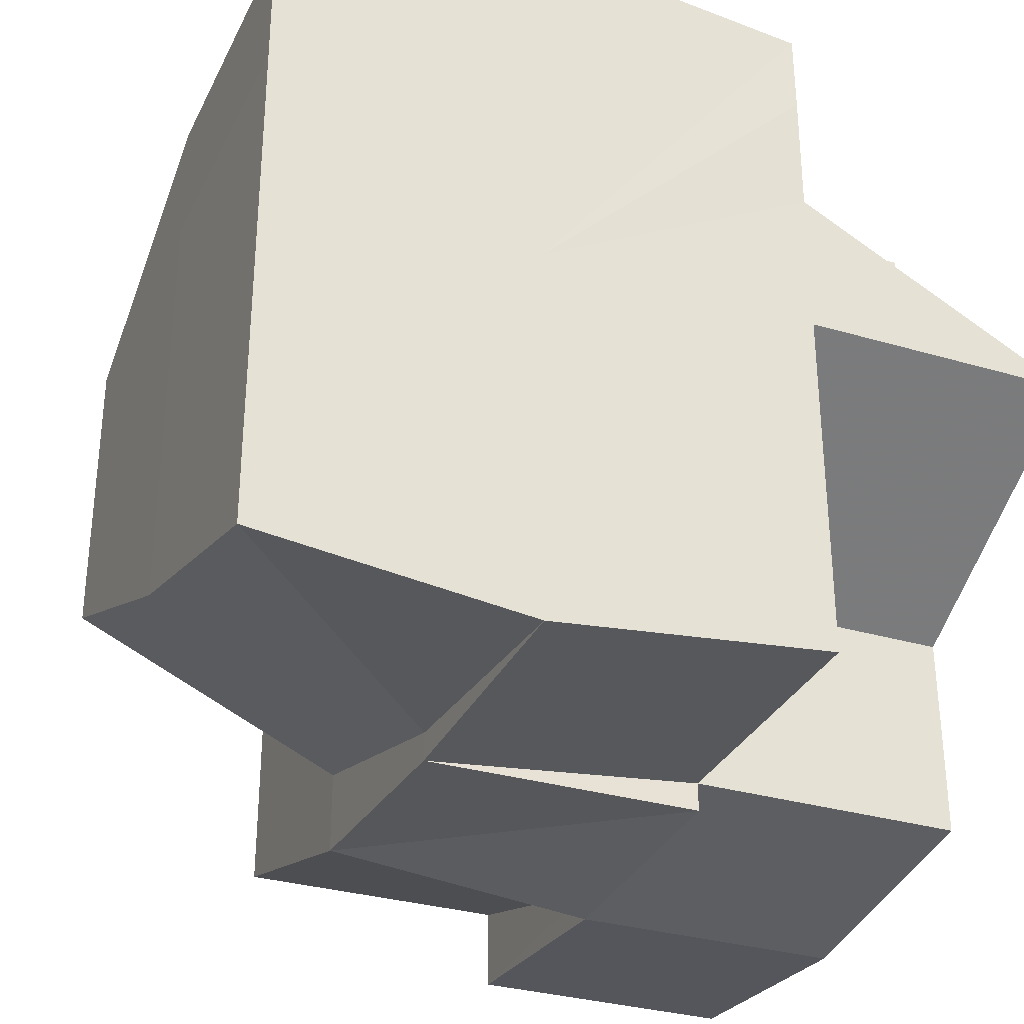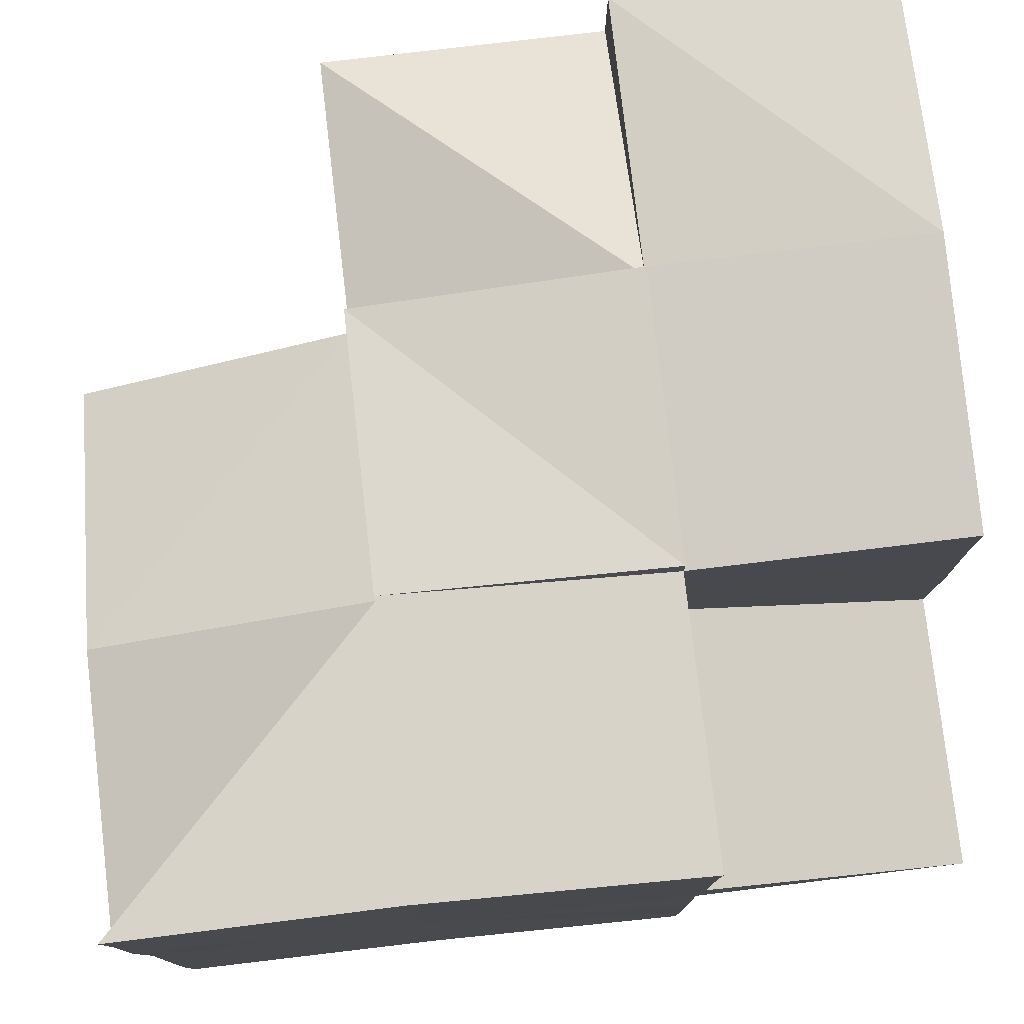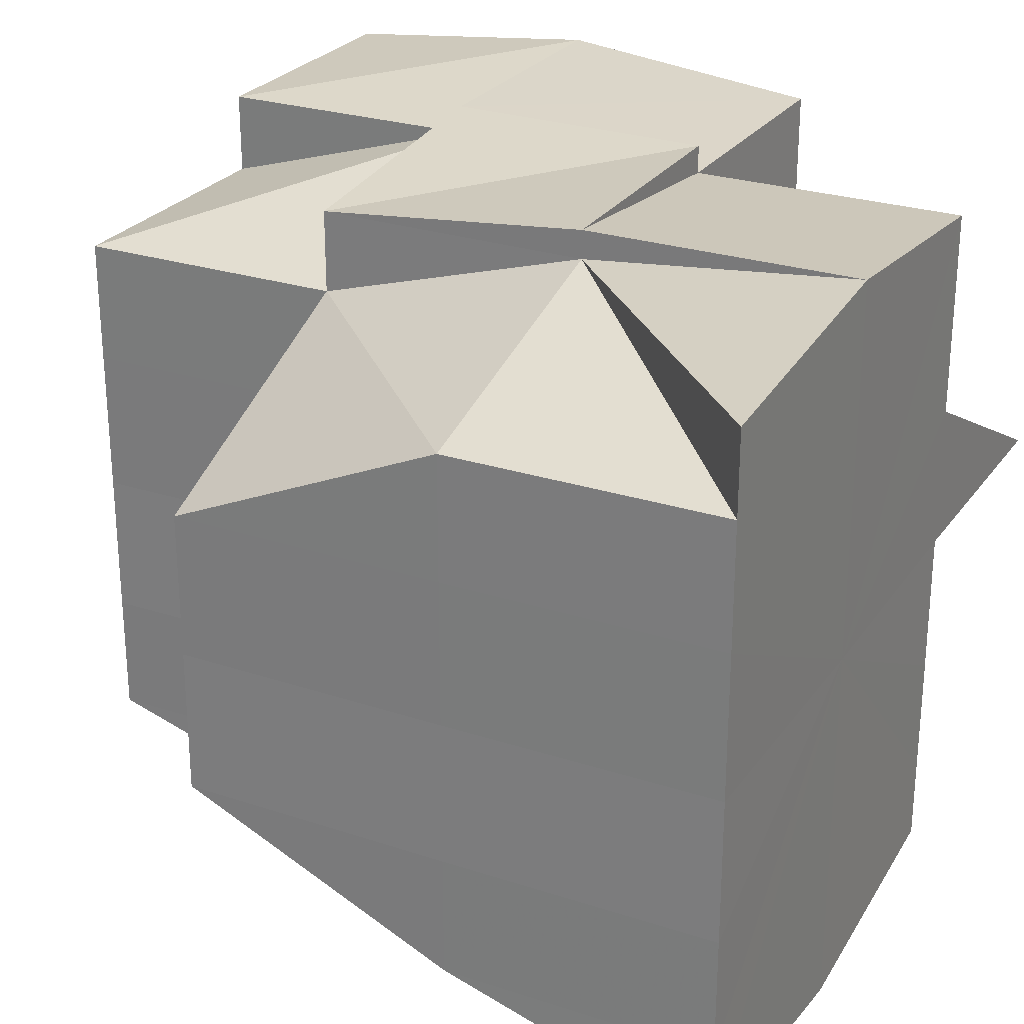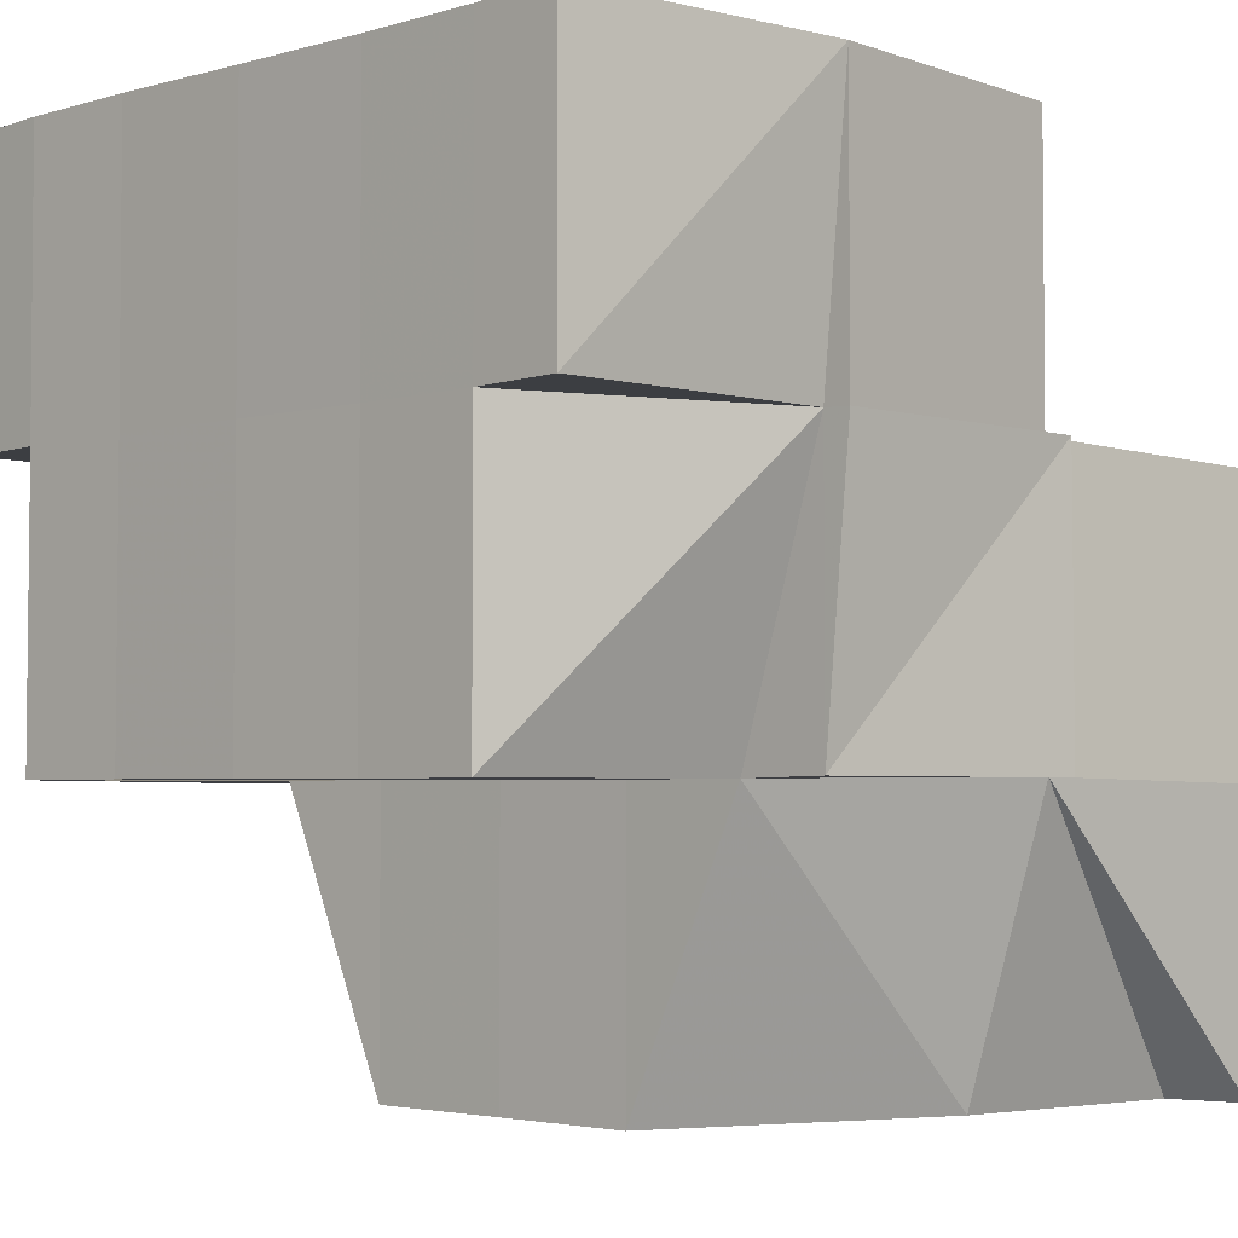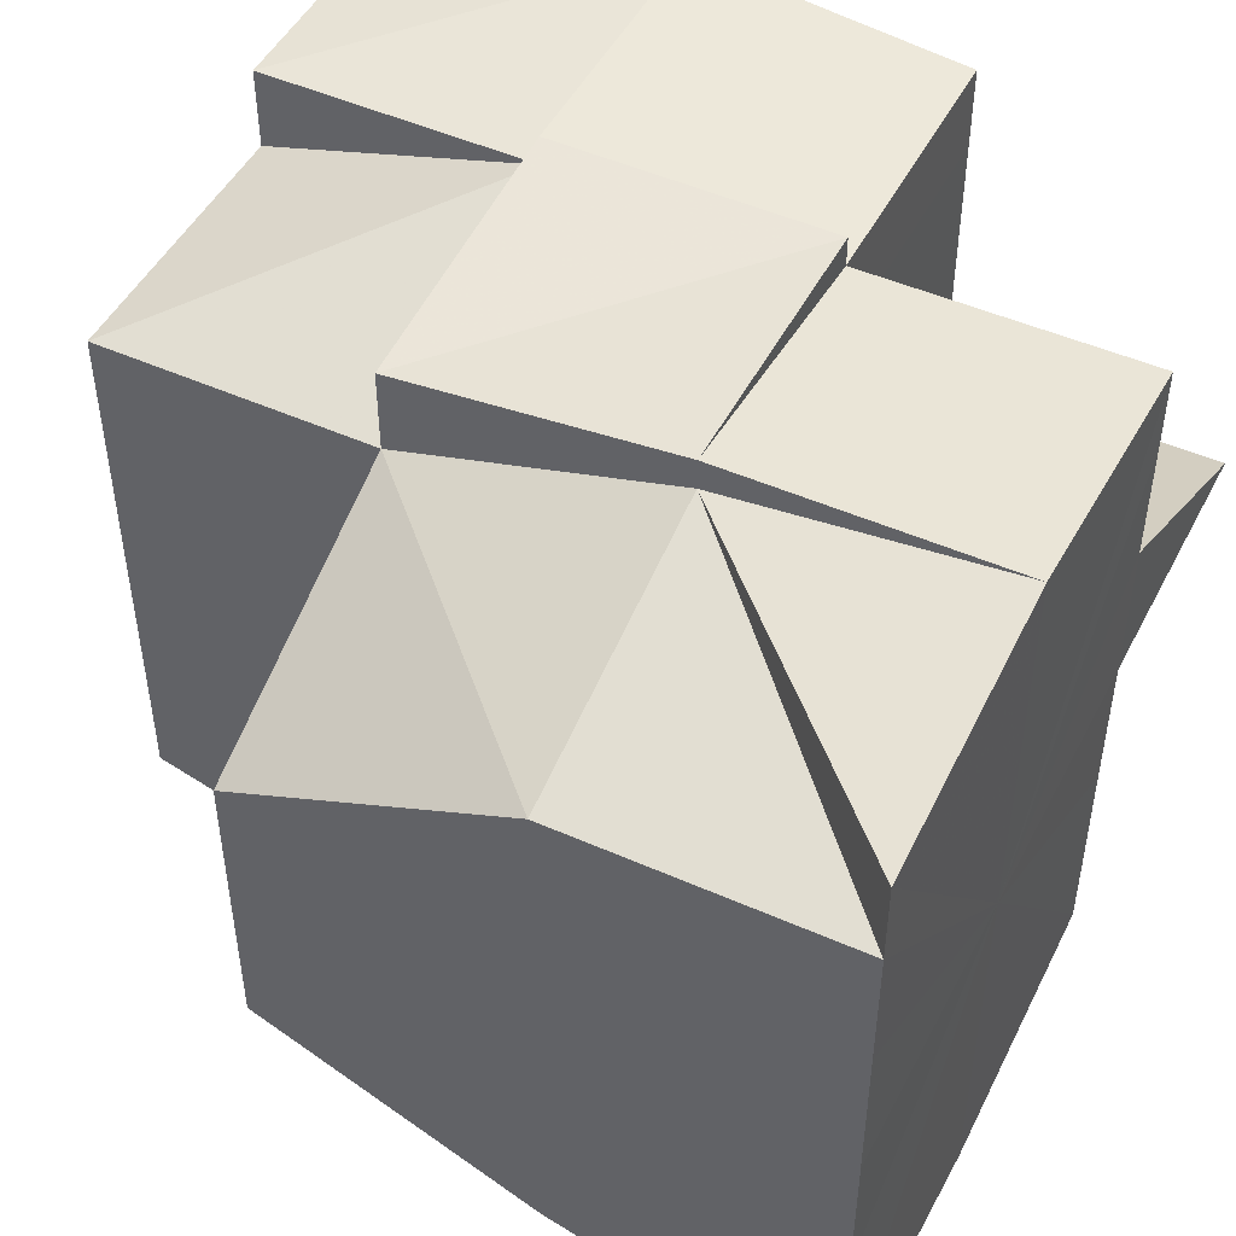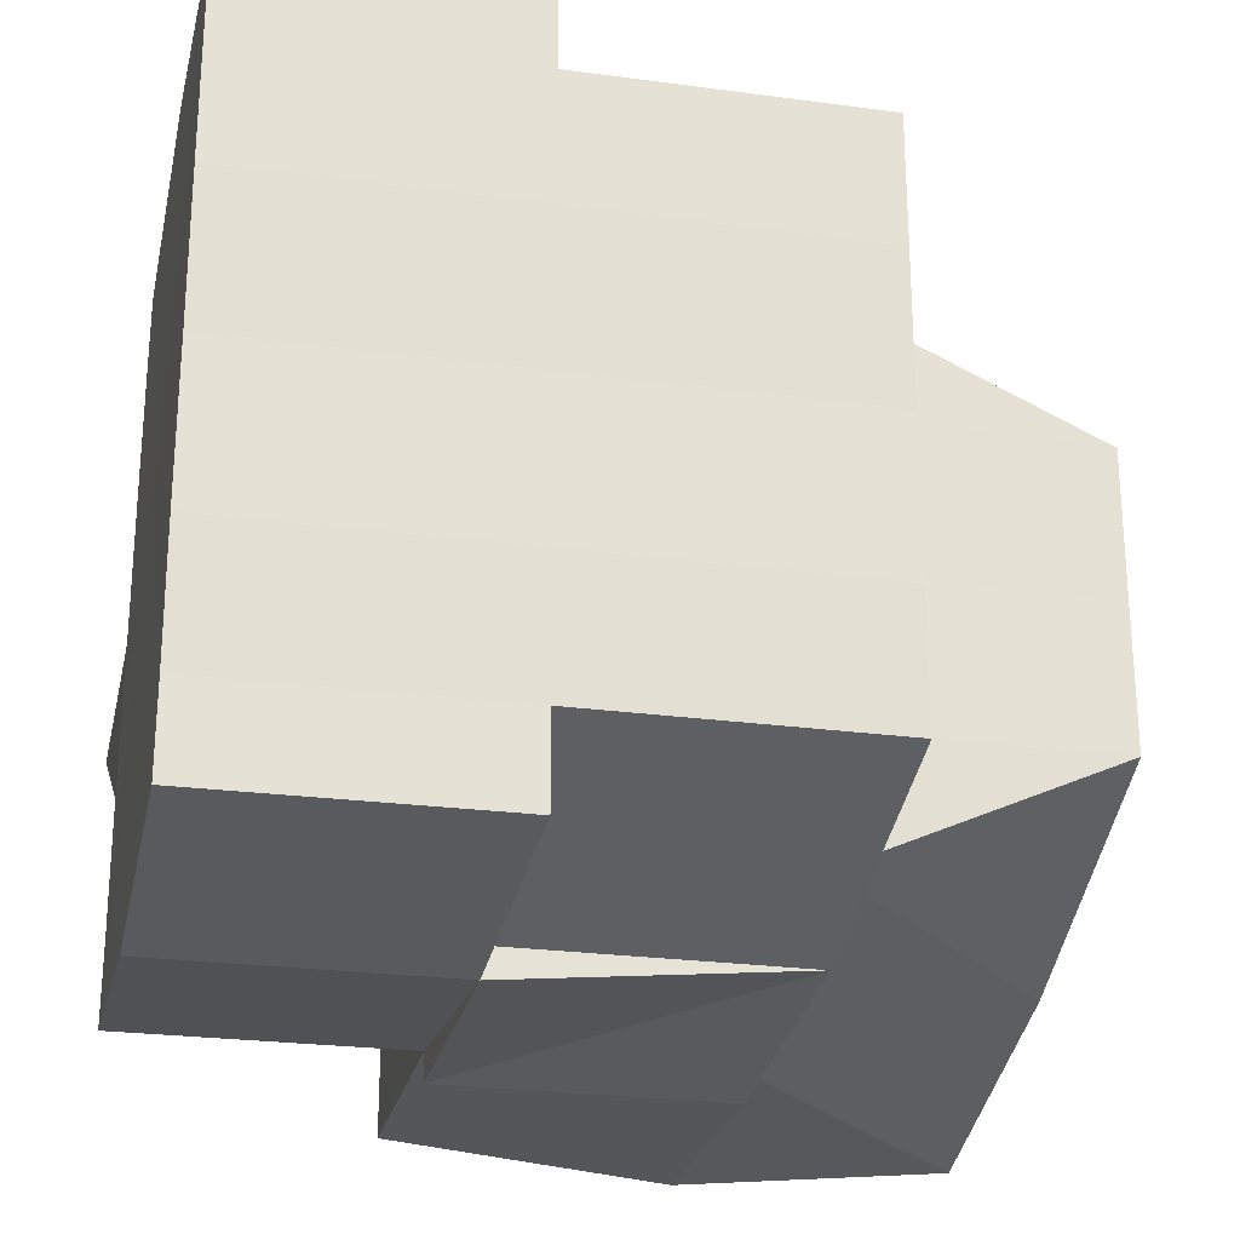
<metadata>
{"format":"obj","ext":"obj","renderer":"f3d","projection":"perspective","resolution":1024,"background":"white","views":[{"elev":-32.2,"azim":67.5,"up":"+Z"},{"elev":78.5,"azim":83.4,"up":"+Z"},{"elev":26.5,"azim":27.6,"up":"+Z"},{"elev":-3.7,"azim":-45.3,"up":"+Y"},{"elev":48.4,"azim":26.5,"up":"+Z"},{"elev":-25.3,"azim":-102.3,"up":"+Z"}]}
</metadata>
<code>
o 20927
v 2218 1873 7.45
v 2218 1873 7.45
v 2218 1873 7.445
v 2218 1873 7.455
v 2218 1873 7.45
v 2218 1873 7.445
v 2218 1873 7.445
v 2218 1873 7.44
v 2218 1873 7.445
v 2218 1873 7.45
v 2218 1873 7.455
v 2218 1873 7.45
v 2218 1873 7.445
v 2218 1873 7.445
v 2218 1873 7.46
v 2218 1873 7.455
v 2218 1873 7.445
v 2218 1873 7.44
v 2218 1873 7.44
v 2218 1873 7.44
v 2218 1873 7.437
v 2218 1873 7.437
v 2218 1873 7.436
v 2218 1873 7.437
v 2218 1873 7.436
v 2218 1873 7.44
v 2218 1873 7.437
v 2218 1873 7.437
v 2218 1873 7.437
v 2218 1873 7.44
v 2218 1873 7.437
v 2218 1873 7.445
v 2218 1873 7.44
v 2218 1873 7.45
v 2218 1873 7.445
v 2218 1873 7.455
v 2218 1873 7.45
v 2218 1873 7.45
v 2218 1873 7.445
v 2218 1873 7.455
v 2218 1873 7.455
v 2218 1873 7.464
v 2218 1873 7.463
v 2218 1873 7.463
v 2218 1873 7.464
v 2218 1873 7.463
v 2218 1873 7.463
v 2218 1873 7.463
v 2218 1873 7.463
v 2218 1873 7.46
v 2218 1873 7.464
v 2218 1873 7.464
v 2218 1873 7.463
v 2218 1873 7.464
v 2218 1873 7.464
v 2218 1873 7.464
v 2218 1873 7.464
v 2218 1873 7.463
v 2218 1873 7.463
v 2218 1873 7.46
v 2218 1873 7.464
v 2218 1873 7.464
v 2218 1873 7.464
v 2218 1873 7.463
v 2218 1873 7.463
v 2218 1873 7.464
v 2218 1873 7.464
v 2218 1873 7.45
v 2218 1873 7.463
v 2218 1873 7.463
v 2218 1873 7.464
v 2218 1873 7.463
v 2218 1873 7.463
v 2218 1873 7.463
v 2218 1873 7.46
v 2218 1873 7.46
v 2218 1873 7.46
v 2218 1873 7.46
v 2218 1873 7.46
v 2218 1873 7.455
v 2218 1873 7.455
v 2218 1873 7.455
v 2218 1873 7.45
v 2218 1873 7.46
v 2218 1873 7.455
v 2218 1873 7.46
v 2218 1873 7.455
v 2218 1873 7.45
v 2218 1873 7.463
v 2218 1873 7.46
v 2218 1873 7.463
v 2218 1873 7.46
v 2218 1873 7.45
v 2218 1873 7.445
v 2218 1873 7.45
v 2218 1873 7.455
v 2218 1873 7.445
v 2218 1873 7.44
v 2218 1873 7.445
v 2218 1873 7.44
v 2218 1873 7.44
v 2218 1873 7.437
v 2218 1873 7.437
v 2218 1873 7.436
v 2218 1873 7.436
v 2218 1873 7.437
v 2218 1873 7.436
v 2218 1873 7.437
v 2218 1873 7.436
v 2218 1873 7.44
v 2218 1873 7.44
v 2218 1873 7.436
v 2218 1873 7.437
v 2218 1873 7.436
v 2218 1873 7.436
v 2218 1873 7.437
v 2218 1873 7.437
v 2218 1873 7.44
v 2218 1873 7.437
v 2218 1873 7.436
v 2218 1873 7.437
v 2218 1873 7.436
v 2218 1873 7.436
v 2218 1873 7.437
v 2218 1873 7.44
v 2218 1873 7.437
v 2218 1873 7.436
v 2218 1873 7.44
v 2218 1873 7.44
v 2218 1873 7.445
v 2218 1873 7.437
v 2218 1873 7.436
v 2218 1873 7.437
v 2218 1873 7.44
v 2218 1873 7.445
v 2218 1873 7.45
v 2218 1873 7.445
v 2218 1873 7.45
v 2218 1873 7.455
v 2218 1873 7.455
v 2218 1873 7.455
v 2218 1873 7.46
v 2218 1873 7.46
v 2218 1873 7.45
v 2218 1873 7.455
v 2218 1873 7.455
v 2218 1873 7.46
v 2218 1873 7.46
v 2218 1873 7.463
v 2218 1873 7.463
v 2218 1873 7.463
v 2218 1873 7.463
v 2218 1873 7.46
v 2218 1873 7.46
v 2218 1873 7.455
v 2218 1873 7.455
v 2218 1873 7.45
v 2218 1873 7.45
v 2218 1873 7.445
v 2218 1873 7.45
v 2218 1873 7.44
v 2218 1873 7.445
v 2218 1873 7.437
v 2218 1873 7.44
v 2218 1873 7.45
v 2218 1873 7.45
v 2218 1873 7.45
v 2218 1873 7.455
v 2218 1873 7.445
v 2218 1873 7.445
v 2218 1873 7.44
v 2218 1873 7.44
v 2218 1873 7.437
v 2218 1873 7.437
v 2218 1873 7.44
v 2218 1873 7.445
v 2218 1873 7.437
v 2218 1873 7.445
v 2218 1873 7.45
v 2218 1873 7.44
v 2218 1873 7.44
v 2218 1873 7.445
v 2218 1873 7.445
v 2218 1873 7.463
v 2218 1873 7.463
v 2218 1873 7.46
v 2218 1873 7.46
v 2218 1873 7.455
v 2218 1873 7.455
v 2218 1873 7.455
v 2218 1873 7.45
v 2218 1873 7.46
v 2218 1873 7.46
v 2218 1873 7.46
v 2218 1873 7.455
v 2218 1873 7.436
v 2218 1873 7.436
v 2218 1873 7.437
v 2218 1873 7.437
v 2218 1873 7.437
v 2218 1873 7.463
v 2218 1873 7.463
v 2218 1873 7.464
v 2218 1873 7.464
v 2218 1873 7.464
v 2218 1873 7.445
v 2218 1873 7.445
v 2218 1873 7.45
v 2218 1873 7.45
v 2218 1873 7.463
v 2218 1873 7.463
v 2218 1873 7.46
v 2218 1873 7.45
v 2218 1873 7.445
v 2218 1873 7.44
v 2218 1873 7.455
v 2218 1873 7.437
v 2218 1873 7.46
v 2218 1873 7.436
v 2218 1873 7.463
v 2218 1873 7.437
v 2218 1873 7.464
v 2218 1873 7.463
v 2218 1873 7.44
v 2218 1873 7.46
v 2218 1873 7.455
v 2218 1873 7.445
v 2218 1873 7.45
f 1 2 3
f 4 5 2
f 5 6 7
f 3 7 8
f 2 7 9
f 2 10 7
f 11 12 10
f 12 13 14
f 15 11 16
f 14 17 18
f 7 14 19
f 7 19 20
f 8 19 21
f 21 22 23
f 24 25 23
f 14 26 19
f 19 26 27
f 19 27 28
f 27 29 25
f 26 30 29
f 26 31 27
f 32 33 26
f 34 32 35
f 36 34 37
f 38 37 39
f 40 41 38
f 42 43 44
f 42 45 46
f 45 47 48
f 48 49 50
f 51 52 49
f 53 52 54
f 53 55 56
f 57 51 58
f 58 59 60
f 61 62 59
f 63 64 58
f 53 65 63
f 65 62 66
f 65 67 68
f 67 69 70
f 71 70 72
f 67 73 68
f 74 73 75
f 76 65 68
f 73 77 68
f 73 77 78
f 79 78 80
f 77 81 68
f 77 81 82
f 80 82 83
f 78 84 82
f 78 82 85
f 86 85 87
f 87 85 88
f 89 90 86
f 91 92 90
f 88 93 94
f 82 95 93
f 82 96 95
f 94 97 98
f 83 95 99
f 99 100 101
f 101 102 103
f 103 104 105
f 106 107 104
f 103 108 109
f 110 111 108
f 112 107 113
f 114 115 113
f 116 117 109
f 118 119 116
f 120 121 113
f 122 123 121
f 119 124 123
f 125 124 117
f 126 127 120
f 128 129 126
f 130 125 100
f 130 125 68
f 125 131 68
f 131 132 68
f 132 133 68
f 133 134 68
f 134 135 68
f 135 136 68
f 137 136 138
f 138 139 140
f 136 141 68
f 140 142 143
f 141 76 142
f 141 76 68
f 144 141 145
f 145 146 147
f 147 148 149
f 76 150 151
f 143 151 152
f 153 154 151
f 155 156 154
f 157 158 156
f 159 157 160
f 161 162 159
f 163 164 161
f 165 155 166
f 165 167 168
f 169 170 167
f 171 172 170
f 173 174 172
f 175 171 176
f 177 173 175
f 176 178 179
f 173 180 181
f 180 182 183
f 184 185 186
f 186 187 188
f 188 189 1
f 187 189 190
f 189 2 191
f 189 16 2
f 187 16 189
f 187 192 16
f 48 192 187
f 48 187 193
f 192 194 195
f 196 197 198
f 197 199 200
f 201 202 203
f 202 204 205
f 95 206 97
f 97 206 100
f 206 207 100
f 95 208 206
f 209 130 206
f 81 209 95
f 209 130 68
f 81 209 68
f 210 211 212
f 213 214 166
f 214 215 166
f 216 213 166
f 215 217 166
f 218 216 166
f 217 219 166
f 220 218 166
f 219 221 166
f 222 220 166
f 223 222 166
f 221 224 166
f 225 223 166
f 226 225 166
f 224 227 166
f 227 228 166

</code>
